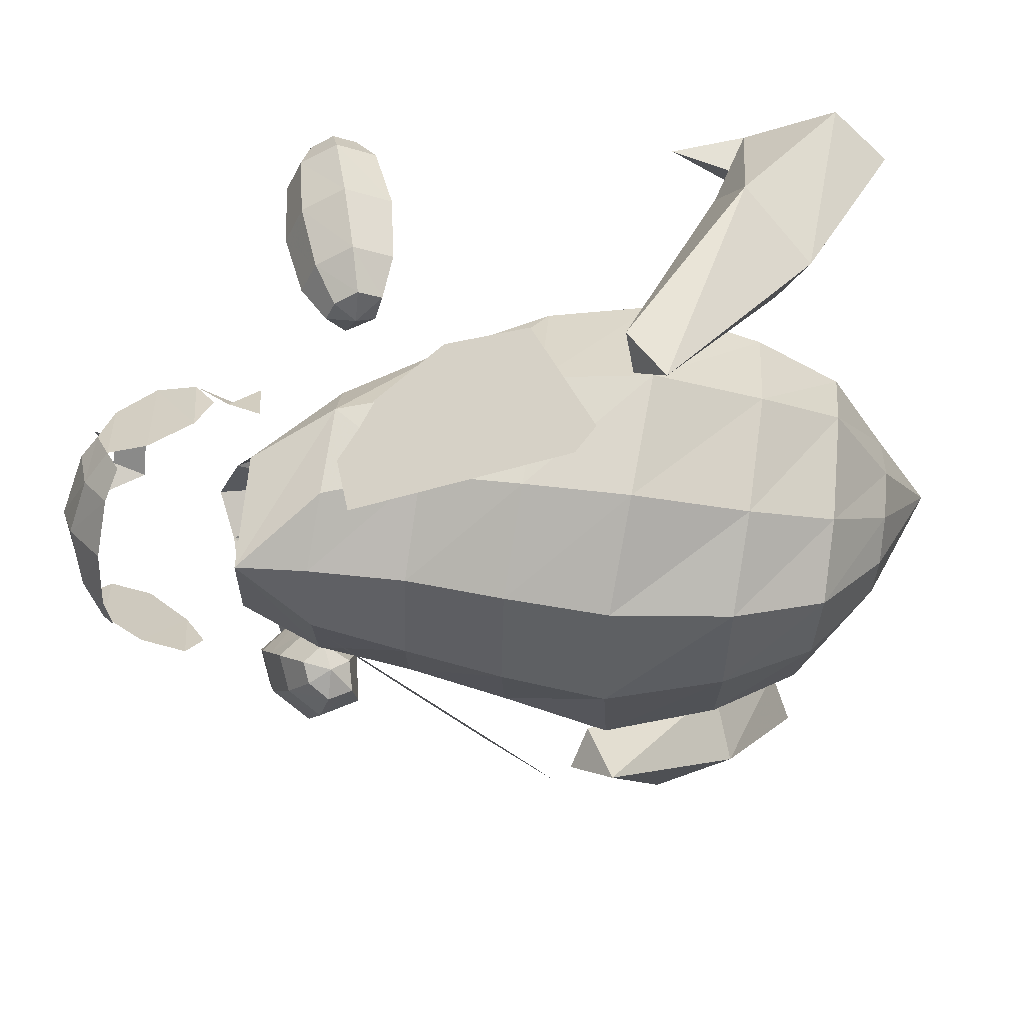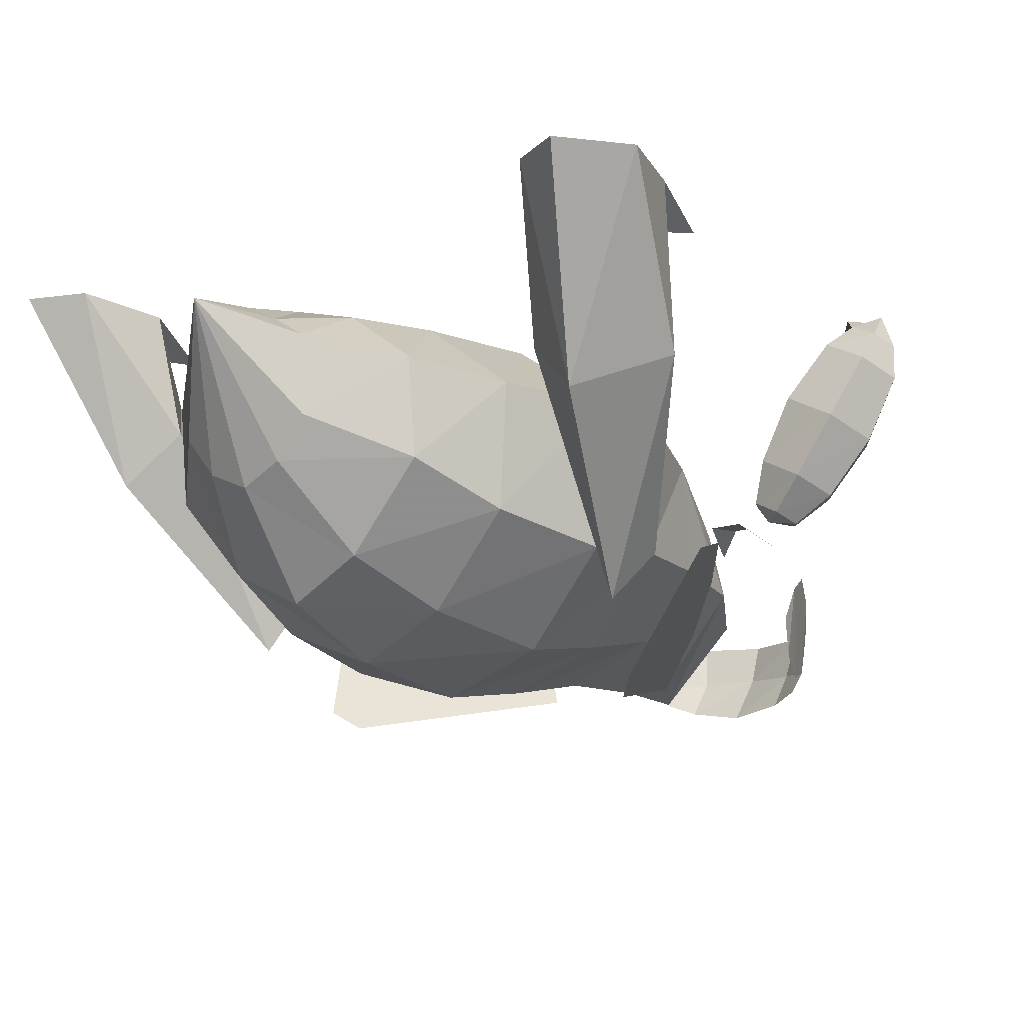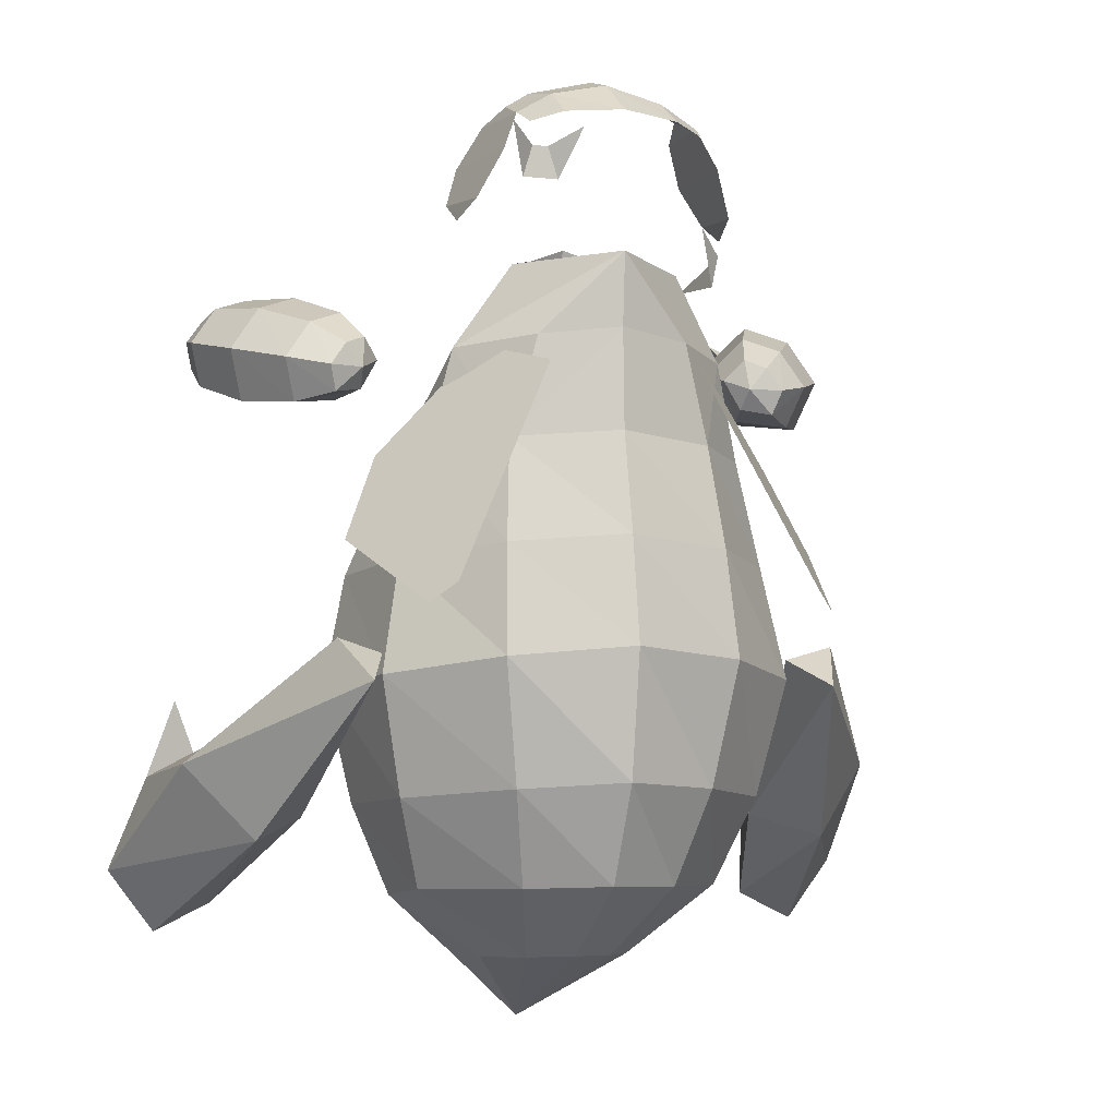
<metadata>
{"format":"obj","ext":"obj","renderer":"f3d","projection":"perspective","resolution":1024,"background":"white","views":[{"elev":-63.4,"azim":-95.5,"up":"+Z"},{"elev":-12.9,"azim":40.0,"up":"+Z"},{"elev":-4.8,"azim":159.2,"up":"+Y"}]}
</metadata>
<code>
o tutinin_c
v 0.3569 -2.27 -0.9609
v -0.000337 -2.587 -0.4469
v 0.2036 -2.264 -1.141
v 0.3569 -2.291 -0.6089
v -0.000336 -2.259 -1.229
v -0.2043 -2.264 -1.141
v 0.1783 -2.273 -0.5009
v -0.3575 -2.27 -0.9609
v -0.3575 -2.291 -0.6089
v -0.000336 -2.254 -0.4106
v -0.1789 -2.273 -0.5009
v -0.000336 -1.482 -1.902
v 0.4556 -1.51 -1.719
v -0.8524 -1.55 -1.323
v -0.4563 -1.51 -1.719
v 0.9116 -1.58 -0.771
v 0.8517 -1.55 -1.323
v -0.000336 -1.57 -0.323
v 0.4556 -1.575 -0.4427
v -0.9123 -1.58 -0.771
v -0.4563 -1.575 -0.4427
v -0.000336 -0.4179 -1.916
v -0.000336 0.04015 -1.825
v 0.4688 0.01128 -1.656
v 0.5116 -0.455 -1.751
v 0.6404 0.4299 -1.39
v 0.7485 -0.0176 -1.345
v -0.4695 0.01128 -1.656
v -0.7494 -0.0176 -1.345
v -0.6399 0.4299 -1.39
v -0.8697 -0.5041 -1.347
v -0.5123 -0.455 -1.751
v 0.9467 -0.5449 -0.762
v 0.8689 -0.5041 -1.347
v 0.5665 0.4146 -1.075
v 0.7671 -0.08207 -0.8536
v -0.5862 0.4122 -1.083
v -0.9474 -0.5449 -0.762
v 0.3834 -0.07852 -0.6257
v -0.000336 -0.07496 -0.5368
v -0.000336 -0.5216 -0.3914
v 0.4732 -0.5333 -0.5072
v 0.2833 0.439 -0.8803
v 0.000173 0.4634 -0.8947
v -0.4739 -0.5333 -0.5072
v -0.293 0.4378 -0.8848
v -0.3841 -0.07852 -0.6257
v 0.000173 0.4942 -1.811
v 0.3943 0.8037 -1.479
v 0.1971 0.8877 -1.172
v -0.000192 0.9718 -1.074
v -0.1974 0.8877 -1.172
v -0.3947 0.8037 -1.479
v -0.3486 0.4621 -1.693
v -0.7679 -0.08207 -0.8536
v -1.071 0.4173 -0.9711
v -0.982 0.3695 -1.074
v -1.058 0.3526 -1.027
v -0.7603 -0.1591 -0.7977
v -0.7715 -0.1 -0.7326
v -0.6827 -0.1477 -0.8347
v -1.003 0.4743 -0.9834
v -0.9474 0.4447 -1.047
v -0.7008 -0.05214 -0.7294
v -0.6459 -0.08161 -0.7925
v -0.7292 -0.1316 -0.749
v 0.3492 0.4621 -1.693
v 0.5284 0.4389 -1.44
v 0.9487 -0.04736 -1.238
v 1.116 -0.4333 -1.349
v 0.9274 -0.7405 -1.961
v 0.8265 -0.6538 -2.04
v 0.3485 0.3262 -1.846
v -1.116 -0.4333 -1.349
v -0.9487 -0.04736 -1.238
v -0.5284 0.4389 -1.44
v -0.3485 0.3262 -1.846
v -0.8265 -0.6538 -2.04
v -0.9274 -0.7405 -1.961
v -0.5976 0.7776 -1.426
v -0.5745 0.7996 -1.108
v -0.6045 1.002 -1.11
v -0.6302 0.9231 -1.422
v -0.5838 0.9987 -1.645
v -0.6028 1.06 -1.602
v -0.5094 1.26 -1.688
v -0.4553 1.249 -1.779
v -0.2176 0.952 -1.877
v -0.2377 0.6285 -1.774
v -0.4678 0.8506 -1.746
v -0.3013 0.5316 -1.11
v -0.2377 0.6519 -0.9595
v -0.4487 0.8178 -0.9852
v 2e-06 0.5832 -1.796
v 3e-06 0.9242 -1.928
v 1e-06 0.4507 -1.428
v -0.3013 0.4961 -1.428
v 0 0.4862 -1.11
v -2e-06 0.6065 -0.9595
v -3e-06 1.158 -0.786
v -0.2958 1.158 -0.83
v -0.2659 0.8708 -0.875
v -3e-06 0.7835 -0.8311
v -0.635 0.9903 -1.425
v 1e-06 1.675 -1.427
v -0.2954 1.598 -1.417
v -0.2613 1.657 -1.149
v 0 1.76 -1.139
v -0.4595 1.464 -1.255
v -0.5506 1.285 -1.16
v -0.5115 1.285 -1.04
v -0.414 1.519 -1.163
v -0.4069 1.457 -0.994
v -0.2652 1.556 -0.9586
v 3e-06 1.223 -1.922
v -0.2792 1.234 -1.871
v -0.2652 1.429 -1.796
v 2e-06 1.45 -1.839
v -0.6282 1.092 -1.252
v -0.4097 1.523 -1.43
v -0.4069 1.384 -1.742
v -0.3811 1.339 -1.788
v -0.4885 1.056 -1.768
v -0.4297 1.447 -1.633
v -0.2057 1.717 -0.9552
v -2e-06 1.794 -0.9314
v -0.2644 1.549 -1.625
v 1e-06 1.613 -1.617
v 0.2958 1.158 -0.83
v 0.08922 1.38 -0.7783
v -0.1802 1.621 -0.8949
v -0.08922 1.38 -0.7783
v -0.4978 1.063 -0.9696
v -0.03918 1.538 -0.7742
v -0.0384 1.74 -0.6975
v -0.05425 1.798 -0.7234
v 0.03918 1.538 -0.7742
v 0.6302 0.9231 -1.422
v 0.6045 1.002 -1.11
v 0.5745 0.7996 -1.108
v 0.5976 0.7776 -1.426
v 0.4553 1.249 -1.779
v 0.5094 1.26 -1.688
v 0.6028 1.06 -1.602
v 0.5838 0.9987 -1.645
v 0.4678 0.8506 -1.746
v 0.2377 0.6285 -1.774
v 0.2176 0.952 -1.877
v 0.4487 0.8178 -0.9852
v 0.2377 0.6519 -0.9595
v 0.3013 0.5316 -1.11
v 0.3013 0.4961 -1.428
v 0.2659 0.8708 -0.875
v 0.635 0.9903 -1.425
v 0.2613 1.657 -1.149
v 0.2954 1.598 -1.417
v 0.414 1.519 -1.163
v 0.5115 1.285 -1.04
v 0.5506 1.285 -1.16
v 0.4595 1.464 -1.255
v 0.2652 1.556 -0.9586
v 0.4069 1.457 -0.994
v 0.2652 1.429 -1.796
v 0.2792 1.234 -1.871
v 0.6282 1.092 -1.252
v 0.4097 1.523 -1.43
v 0.3811 1.339 -1.788
v 0.2057 1.717 -0.9552
v 0.2644 1.549 -1.625
v 0.1802 1.621 -0.8949
v 0.4978 1.063 -0.9696
v 0.0384 1.74 -0.6975
v 0.05425 1.798 -0.7234
v 0.4297 1.447 -1.633
v 0.4885 1.056 -1.768
v 0.4069 1.384 -1.742
v -0.2432 2 -0.1699
v -0.2822 1.907 -0.4046
v -0.2553 1.872 -0.3908
v -0.2116 1.885 -0.3961
v -0.2553 1.941 -0.4183
v -0.2116 1.928 -0.4131
v -0.2943 1.574 -1.238
v -0.259 1.529 -1.22
v -0.259 1.619 -1.256
v -0.2019 1.546 -1.227
v -0.2019 1.602 -1.249
v 0.2553 1.872 -0.3908
v 0.2822 1.907 -0.4046
v 0.2432 2 -0.1699
v 0.2116 1.885 -0.3961
v 0.2553 1.941 -0.4183
v 0.2116 1.928 -0.4131
v 0.259 1.529 -1.22
v 0.2943 1.574 -1.238
v 0.259 1.619 -1.256
v 0.2019 1.546 -1.227
v 0.2019 1.602 -1.249
v 1.058 0.3526 -1.027
v 0.982 0.3695 -1.074
v 0.7715 -0.1 -0.7326
v 0.7603 -0.1591 -0.7977
v 0.6827 -0.1477 -0.8347
v 0.9474 0.4447 -1.047
v 1.003 0.4743 -0.9834
v 0.7008 -0.05214 -0.7294
v 0.6459 -0.08161 -0.7925
v 0.7292 -0.1316 -0.749
v 0.9419 0.2872 -0.9843
v 1.078 0.2599 -1.051
v 0.9553 0.375 -1.066
v 0.8626 0.4242 -0.9738
v 0.9413 0.5178 -1.038
v 1.113 0.3749 -1.097
v 1.071 0.4173 -0.9711
v 1.407 0.4901 -0.1218
v 1.543 0.4628 -0.1887
v 1.496 0.6107 -0.06459
v 1.313 0.392 -0.2192
v 1.532 0.3593 -0.33
v 1.146 0.2863 -0.4851
v 1.404 0.2584 -0.6174
v 1.008 0.2591 -0.7842
v 1.228 0.2264 -0.895
v 1.328 0.6271 -0.1113
v 1.175 0.6156 -0.1979
v 0.9805 0.5592 -0.4598
v 0.8707 0.4827 -0.7629
v 1.407 0.7206 -0.1757
v 1.503 0.6834 -0.219
v 1.476 0.7198 -0.3846
v 1.313 0.7826 -0.3114
v 1.342 0.6824 -0.6838
v 1.15 0.7566 -0.5976
v 1.171 0.5869 -0.9496
v 1.008 0.6497 -0.8764
v 1.079 0.7031 -0.737
v 1.038 0.4806 -1.081
v 1.579 0.5778 -0.2349
v 1.594 0.5496 -0.408
v 1.478 0.4839 -0.7105
v 1.289 0.4167 -0.973
v 1.304 0.5775 -0.3763
v 1.304 0.5775 -0.3763
v 1.393 0.494 -0.122
v 1.485 0.6561 -0.1165
v 1.248 0.6641 -0.1468
v 1.248 0.6641 -0.1468
v 1.191 0.759 -0.04679
v 1.191 0.759 -0.04679
v 1.376 0.6839 -0.05055
v 1.318 0.5826 -0.05398
v -1.496 0.6107 -0.06459
v -1.543 0.4628 -0.1887
v -1.407 0.4901 -0.1218
v -1.532 0.3593 -0.33
v -1.313 0.392 -0.2192
v -1.404 0.2584 -0.6174
v -1.146 0.2863 -0.4851
v -1.228 0.2264 -0.895
v -1.008 0.2591 -0.7842
v -1.078 0.2599 -1.051
v -0.9419 0.2872 -0.9843
v -0.9553 0.375 -1.066
v -1.328 0.6271 -0.1113
v -1.175 0.6156 -0.1979
v -0.9805 0.5592 -0.4598
v -0.8707 0.4827 -0.7629
v -0.8626 0.4242 -0.9738
v -1.407 0.7206 -0.1757
v -1.503 0.6834 -0.219
v -1.313 0.7826 -0.3114
v -1.476 0.7198 -0.3846
v -1.15 0.7566 -0.5976
v -1.342 0.6824 -0.6838
v -1.008 0.6497 -0.8764
v -1.171 0.5869 -0.9496
v -0.9413 0.5178 -1.038
v -1.038 0.4806 -1.081
v -1.579 0.5778 -0.2349
v -1.594 0.5496 -0.408
v -1.478 0.4839 -0.7105
v -1.289 0.4167 -0.973
v -1.113 0.3749 -1.097
v -1.393 0.494 -0.122
v -1.304 0.5775 -0.3763
v -1.304 0.5775 -0.3763
v -1.485 0.6561 -0.1165
v -1.248 0.6641 -0.1468
v -1.248 0.6641 -0.1468
v -1.376 0.6839 -0.05055
v -1.191 0.759 -0.04679
v -1.191 0.759 -0.04679
v -1.318 0.5826 -0.05398
v 0.7809 -0.05009 -0.7353
v 0.7333 -0.01277 -0.8038
v 0.6815 -0.05541 -0.7301
v 1.126 -0.8563 -1.461
v 1.087 -0.7781 -1.564
v 0.666 -0.0703 -0.8261
v 0.9777 -0.7969 -1.45
v 0.743 -0.1307 -0.7153
v 0.672 -0.1432 -0.7714
v 1.075 -1.007 -1.609
v 1.174 -0.864 -1.451
v 0.9639 -0.9262 -1.416
v 1.095 -1.022 -1.47
v 1.029 -0.9487 -1.391
v 1.074 -1.052 -1.674
v 1.388 -1.742 -0.9127
v 1.119 -1.641 -0.6733
v 1.488 -1.31 -0.4081
v 1.686 -1.401 -0.7544
v 1.381 -2.053 0.000746
v 1.651 -2.183 -0.006289
v 1.871 -1.895 -0.01327
v 1.388 -1.567 -0.004684
v 1.691 -1.46 0.001132
v 1.439 -1.53 -0.183
v 1.439 -1.53 -0.183
v 1.388 -1.567 -0.004684
v 1.691 -1.46 0.001132
v 1.585 -1.103 -0.1108
v -0.6815 -0.05541 -0.7301
v -0.7333 -0.01277 -0.8038
v -0.7809 -0.05009 -0.7353
v -1.087 -0.7781 -1.564
v -1.126 -0.8563 -1.461
v -0.9357 -0.797 -1.451
v -0.666 -0.0703 -0.8261
v -0.743 -0.1307 -0.7153
v -0.672 -0.1432 -0.7714
v -1.127 -1.007 -1.609
v -0.9639 -0.9262 -1.416
v -1.174 -0.864 -1.451
v -1.095 -1.022 -1.47
v -0.9874 -0.9488 -1.391
v -1.119 -1.641 -0.6733
v -1.388 -1.742 -0.9127
v -1.074 -1.052 -1.674
v -1.488 -1.31 -0.4081
v -1.686 -1.401 -0.7544
v -1.871 -1.895 -0.01328
v -1.651 -2.183 -0.006289
v -1.381 -2.053 0.000746
v -1.691 -1.46 0.001132
v -1.388 -1.567 -0.004684
v -1.388 -1.567 -0.004684
v -1.537 -1.53 -0.183
v -1.537 -1.53 -0.183
v -1.691 -1.46 0.001132
v -1.621 -1.102 -0.1102
v -0.000352 -0.9022 -1.992
v 0.54 -0.9473 -1.829
v -0.9644 -1.017 -1.42
v -0.5407 -0.9473 -1.829
v 1.048 -1.034 -0.7839
v 0.9635 -1.017 -1.42
v 0.5239 -1.014 -0.4364
v -0.000352 -0.9944 -0.2974
v -1.049 -1.034 -0.7839
v -0.5246 -1.014 -0.4364
v 0.714 -1.952 -1.147
v 0.714 -1.996 -0.7087
v -0.3575 -1.976 -0.4595
v -0.000336 -1.955 -0.3555
v -0.7147 -1.952 -1.147
v -0.3575 -1.941 -1.524
v -0.000336 -1.93 -1.693
v 0.3569 -1.941 -1.524
v -0.7147 -1.996 -0.7087
v 0.3569 -1.976 -0.4595
v -0.000192 0.8254 -1.835
v -0.2943 1.816 -0.6306
v -0.259 1.771 -0.6126
v -0.259 1.862 -0.6486
v -0.2019 1.789 -0.6195
v -0.2019 1.844 -0.6418
v -0.3069 1.72 -0.8708
v -0.2629 1.664 -0.8484
v -0.2629 1.777 -0.8933
v -0.1916 1.686 -0.857
v -0.1916 1.755 -0.8847
v 0.259 1.771 -0.6126
v 0.2943 1.816 -0.6306
v 0.259 1.862 -0.6486
v 0.2019 1.789 -0.6195
v 0.2019 1.844 -0.6418
v 0.2629 1.664 -0.8484
v 0.3069 1.72 -0.8708
v 0.2629 1.777 -0.8933
v 0.1916 1.686 -0.857
v 0.1916 1.755 -0.8847
f 354 12 353
f 354 13 12
f 358 13 354
f 358 17 13
f 357 17 358
f 357 16 17
f 359 16 357
f 359 19 16
f 360 19 359
f 360 18 19
f 362 18 360
f 362 21 18
f 361 21 362
f 361 20 21
f 355 20 361
f 355 14 20
f 356 14 355
f 356 15 14
f 353 15 356
f 353 12 15
f 24 22 23
f 24 25 22
f 27 25 24
f 27 34 25
f 36 34 27
f 36 33 34
f 39 33 36
f 39 42 33
f 40 42 39
f 40 41 42
f 47 41 40
f 47 45 41
f 55 45 47
f 55 38 45
f 29 38 55
f 29 31 38
f 28 31 29
f 28 32 31
f 23 32 28
f 23 22 32
f 364 1 363
f 4 1 364
f 372 4 364
f 372 7 4
f 366 7 372
f 366 10 7
f 365 10 366
f 365 11 10
f 371 11 365
f 371 9 11
f 367 9 371
f 367 8 9
f 368 8 367
f 368 6 8
f 369 6 368
f 369 5 6
f 370 5 369
f 370 3 5
f 363 3 370
f 363 1 3
f 363 16 364
f 363 17 16
f 370 17 363
f 370 13 17
f 369 13 370
f 369 12 13
f 368 12 369
f 368 15 12
f 367 15 368
f 367 14 15
f 371 14 367
f 371 20 14
f 365 20 371
f 365 21 20
f 366 21 365
f 366 18 21
f 372 18 366
f 372 19 18
f 364 19 372
f 364 16 19
f 358 33 357
f 358 34 33
f 354 34 358
f 354 25 34
f 353 25 354
f 353 22 25
f 356 22 353
f 356 32 22
f 355 32 356
f 355 31 32
f 361 31 355
f 361 38 31
f 362 38 361
f 362 45 38
f 360 45 362
f 360 41 45
f 359 41 360
f 359 42 41
f 357 42 359
f 357 33 42
f 39 44 40
f 39 43 44
f 36 43 39
f 36 35 43
f 47 37 55
f 47 46 37
f 40 46 47
f 40 44 46
f 46 53 37
f 46 52 53
f 44 52 46
f 44 51 52
f 35 49 50
f 43 35 50
f 55 30 29
f 55 37 30
f 53 30 37
f 26 36 27
f 26 35 36
f 49 35 26
f 44 50 51
f 44 43 50
f 3 1 2
f 2 5 3
f 6 5 2
f 2 8 6
f 9 8 2
f 2 11 9
f 10 11 2
f 2 7 10
f 4 7 2
f 2 1 4
f 23 48 24
f 23 28 48
f 54 48 28
f 54 373 48
f 67 48 373
f 67 24 48
f 76 74 75
f 76 79 74
f 77 79 76
f 77 78 79
f 70 68 69
f 70 71 68
f 73 68 71
f 71 72 73
f 83 80 81
f 83 119 80
f 85 104 119
f 165 154 144
f 109 120 124
f 86 109 124
f 86 110 109
f 85 110 86
f 85 119 110
f 174 166 160
f 143 165 144
f 143 159 165
f 174 159 143
f 174 160 159
f 219 217 216
f 219 220 217
f 221 220 219
f 221 222 220
f 223 222 221
f 223 224 222
f 209 224 223
f 209 210 224
f 225 219 216
f 225 226 219
f 229 226 225
f 229 232 226
f 230 232 229
f 230 231 232
f 239 231 230
f 239 240 231
f 217 240 239
f 217 220 240
f 226 221 219
f 226 227 221
f 232 227 226
f 232 234 227
f 231 234 232
f 231 233 234
f 240 233 231
f 240 241 233
f 220 241 240
f 220 222 241
f 228 221 227
f 228 223 221
f 212 223 228
f 212 209 223
f 233 237 234
f 233 236 237
f 235 236 233
f 213 235 238
f 213 236 235
f 212 236 213
f 212 228 236
f 242 233 241
f 242 235 233
f 214 235 242
f 214 238 235
f 224 241 222
f 224 242 241
f 210 242 224
f 210 214 242
f 237 227 234
f 237 228 227
f 236 228 237
f 217 218 216
f 217 239 218
f 230 218 239
f 230 229 218
f 225 218 229
f 225 216 218
f 209 211 210
f 209 212 211
f 213 211 212
f 213 238 211
f 214 211 238
f 214 210 211
f 251 250 252
f 246 244 248
f 245 246 251
f 252 245 251
f 245 247 243
f 245 252 247
f 250 247 252
f 251 248 249
f 251 246 248
f 254 257 255
f 254 256 257
f 280 256 254
f 280 281 256
f 271 281 280
f 271 273 281
f 270 273 271
f 270 272 273
f 265 272 270
f 265 266 272
f 255 266 265
f 255 257 266
f 256 259 257
f 256 258 259
f 281 258 256
f 281 282 258
f 273 282 281
f 273 275 282
f 272 275 273
f 272 274 275
f 266 274 272
f 266 267 274
f 257 267 266
f 257 259 267
f 258 261 259
f 258 260 261
f 282 260 258
f 282 283 260
f 275 283 282
f 275 277 283
f 274 277 275
f 274 276 277
f 267 276 274
f 267 268 276
f 259 268 267
f 259 261 268
f 260 263 261
f 260 262 263
f 283 262 260
f 283 284 262
f 277 284 283
f 277 279 284
f 276 279 277
f 276 278 279
f 268 278 276
f 268 269 278
f 261 269 268
f 261 263 269
f 255 253 254
f 255 265 253
f 270 253 265
f 270 271 253
f 280 253 271
f 280 254 253
f 262 264 263
f 262 284 264
f 279 264 284
f 279 278 264
f 269 264 278
f 269 263 264
f 294 293 291
f 290 287 288
f 288 285 294
f 291 288 294
f 289 285 286
f 289 294 285
f 293 294 289
f 290 291 292
f 290 288 291
f 314 316 318
f 317 314 318
f 343 345 347
f 346 343 347
f 315 316 314
f 315 310 316
f 314 310 315
f 314 311 310
f 317 311 314
f 317 312 311
f 318 312 317
f 318 313 312
f 316 313 318
f 316 310 313
f 309 313 310
f 309 305 313
f 306 305 309
f 306 312 305
f 311 312 306
f 306 309 311
f 310 311 309
f 313 305 312
f 344 345 343
f 344 339 345
f 343 339 344
f 343 342 339
f 346 342 343
f 346 341 342
f 347 341 346
f 347 338 341
f 345 338 347
f 345 339 338
f 340 338 339
f 340 334 338
f 335 334 340
f 335 341 334
f 342 341 335
f 335 340 342
f 339 342 340
f 341 338 334
f 105 127 106
f 105 128 127
f 156 128 105
f 156 169 128
f 166 169 156
f 166 174 169
f 120 106 127
f 124 120 127
f 118 169 163
f 118 128 169
f 117 128 118
f 117 127 128
f 176 169 174
f 176 163 169
f 121 127 117
f 121 124 127
f 321 323 319
f 321 322 323
f 320 323 322
f 352 348 349
f 352 351 348
f 350 351 352
f 24 26 27
f 24 67 26
f 373 26 67
f 373 49 26
f 30 28 29
f 30 54 28
f 373 54 30
f 30 53 373
f 137 134 132
f 130 137 132
f 137 130 170
f 131 132 134

</code>
